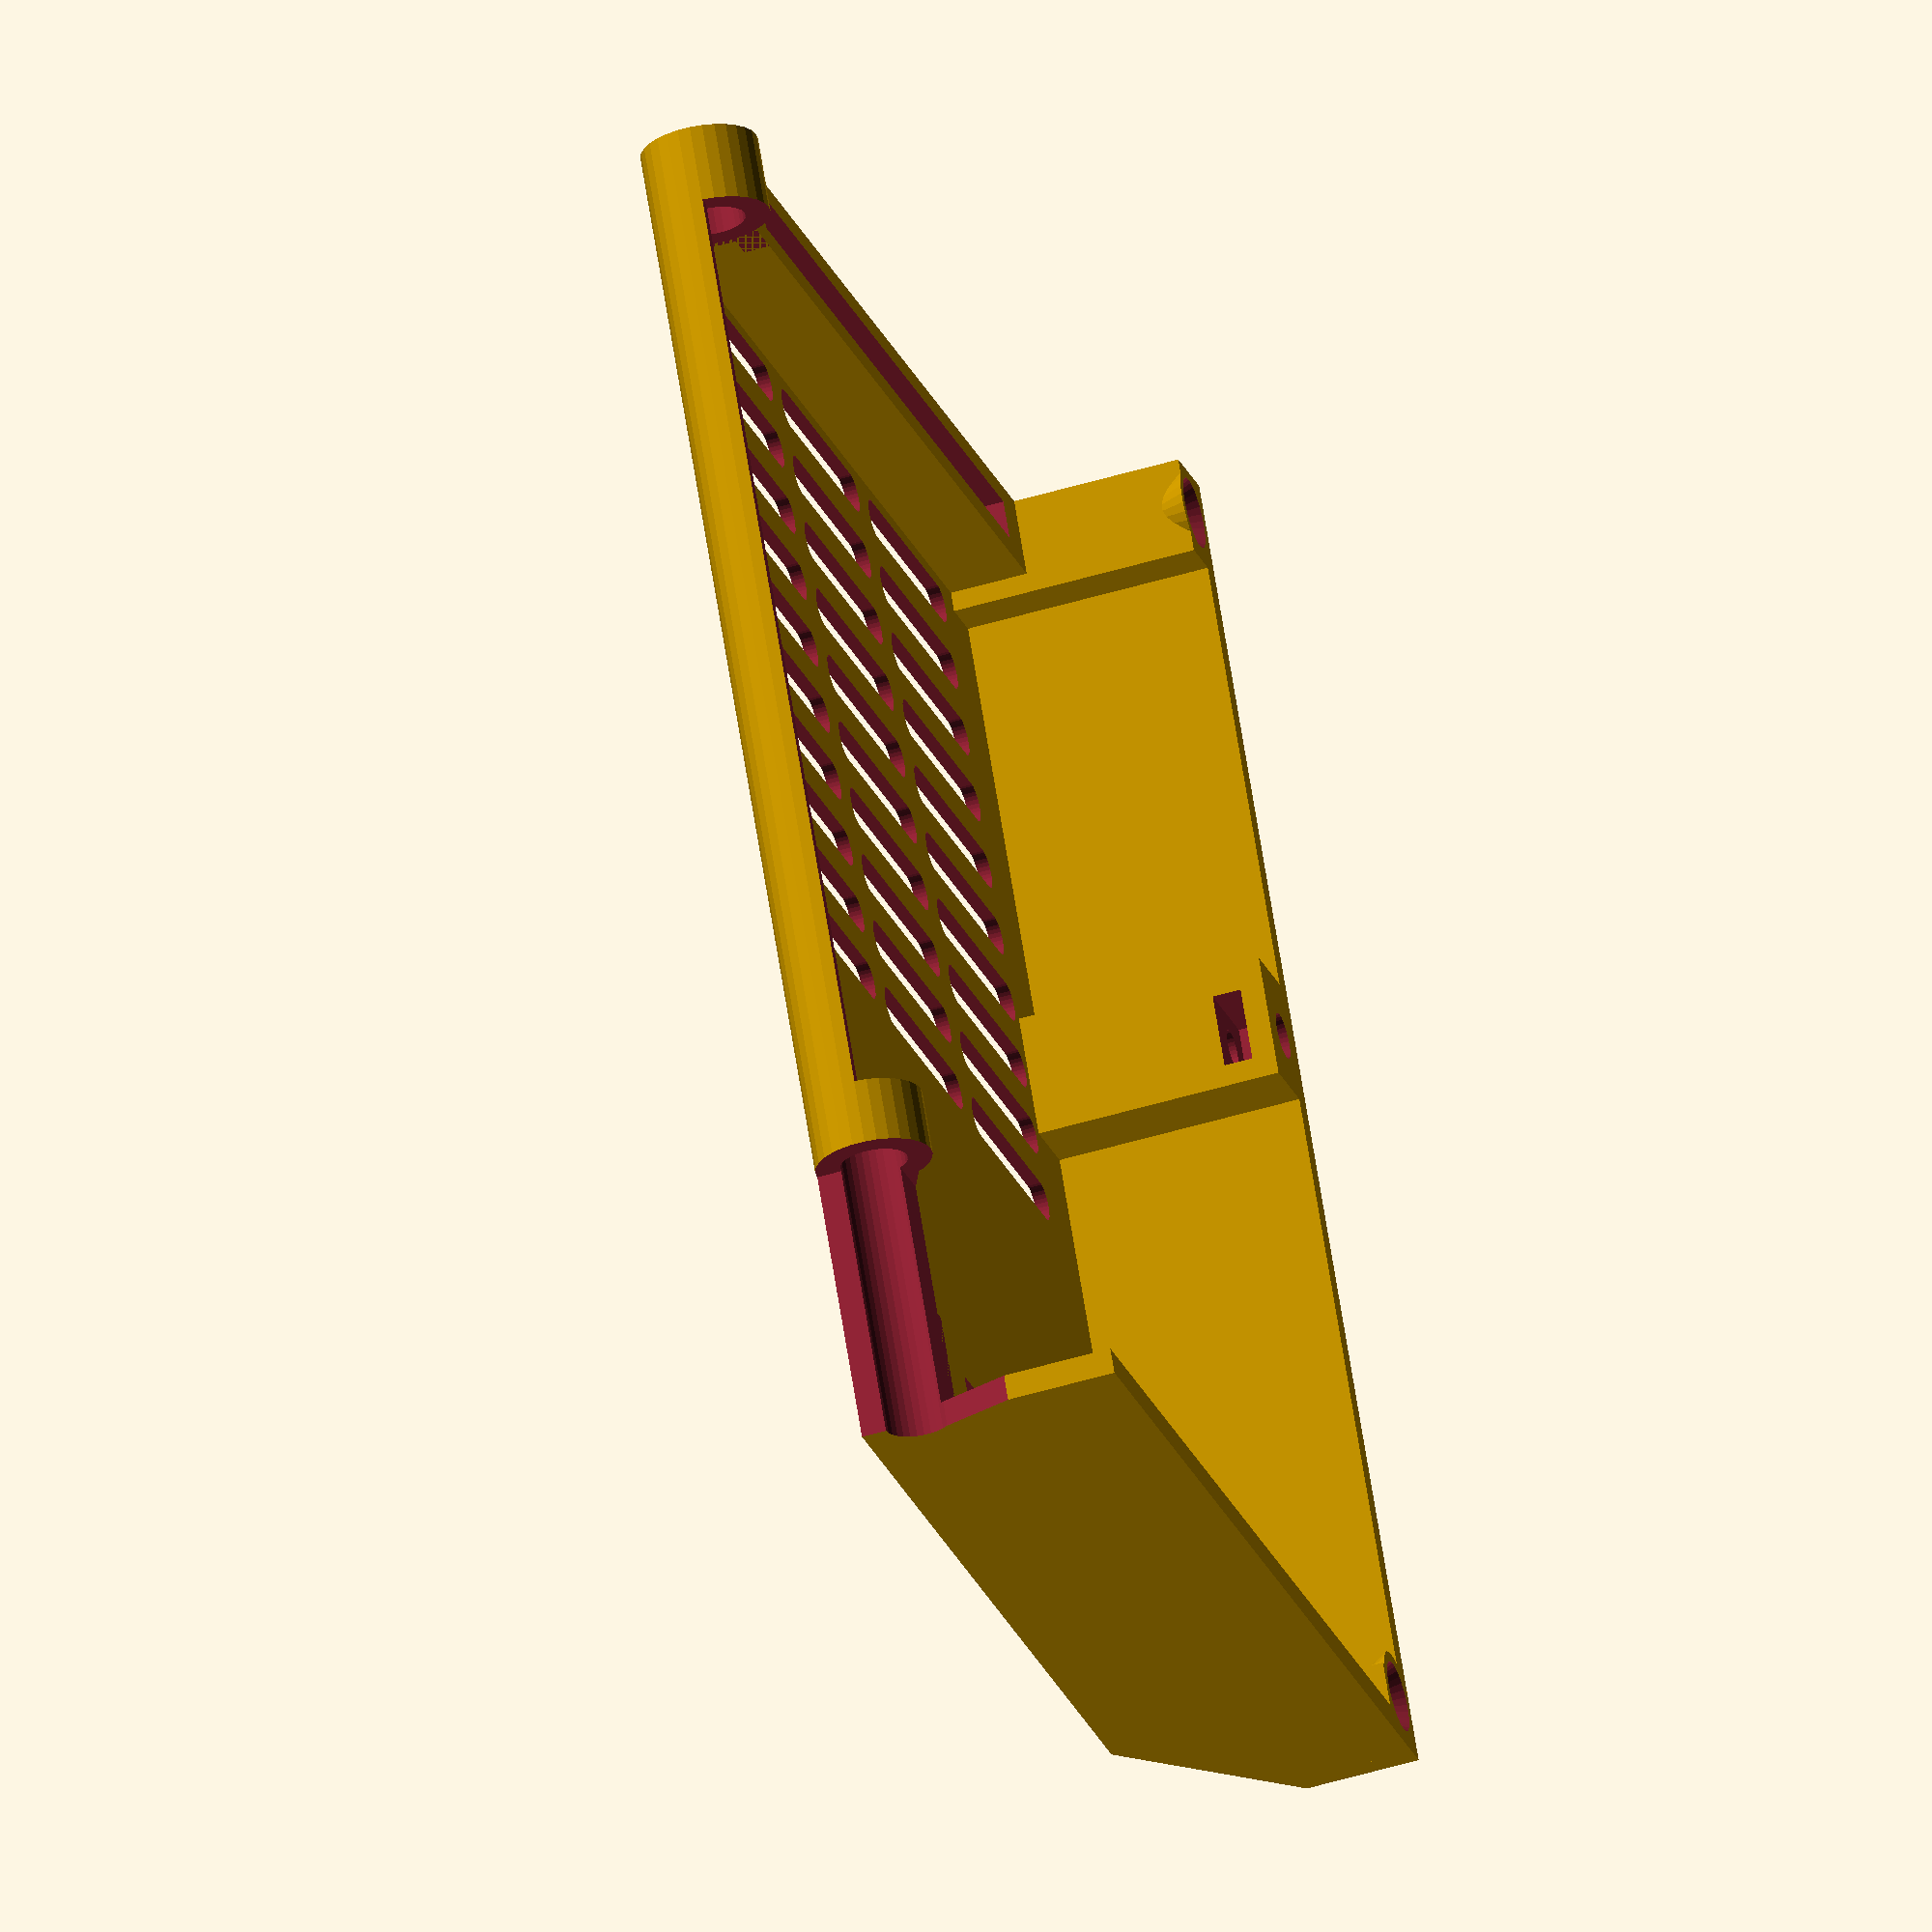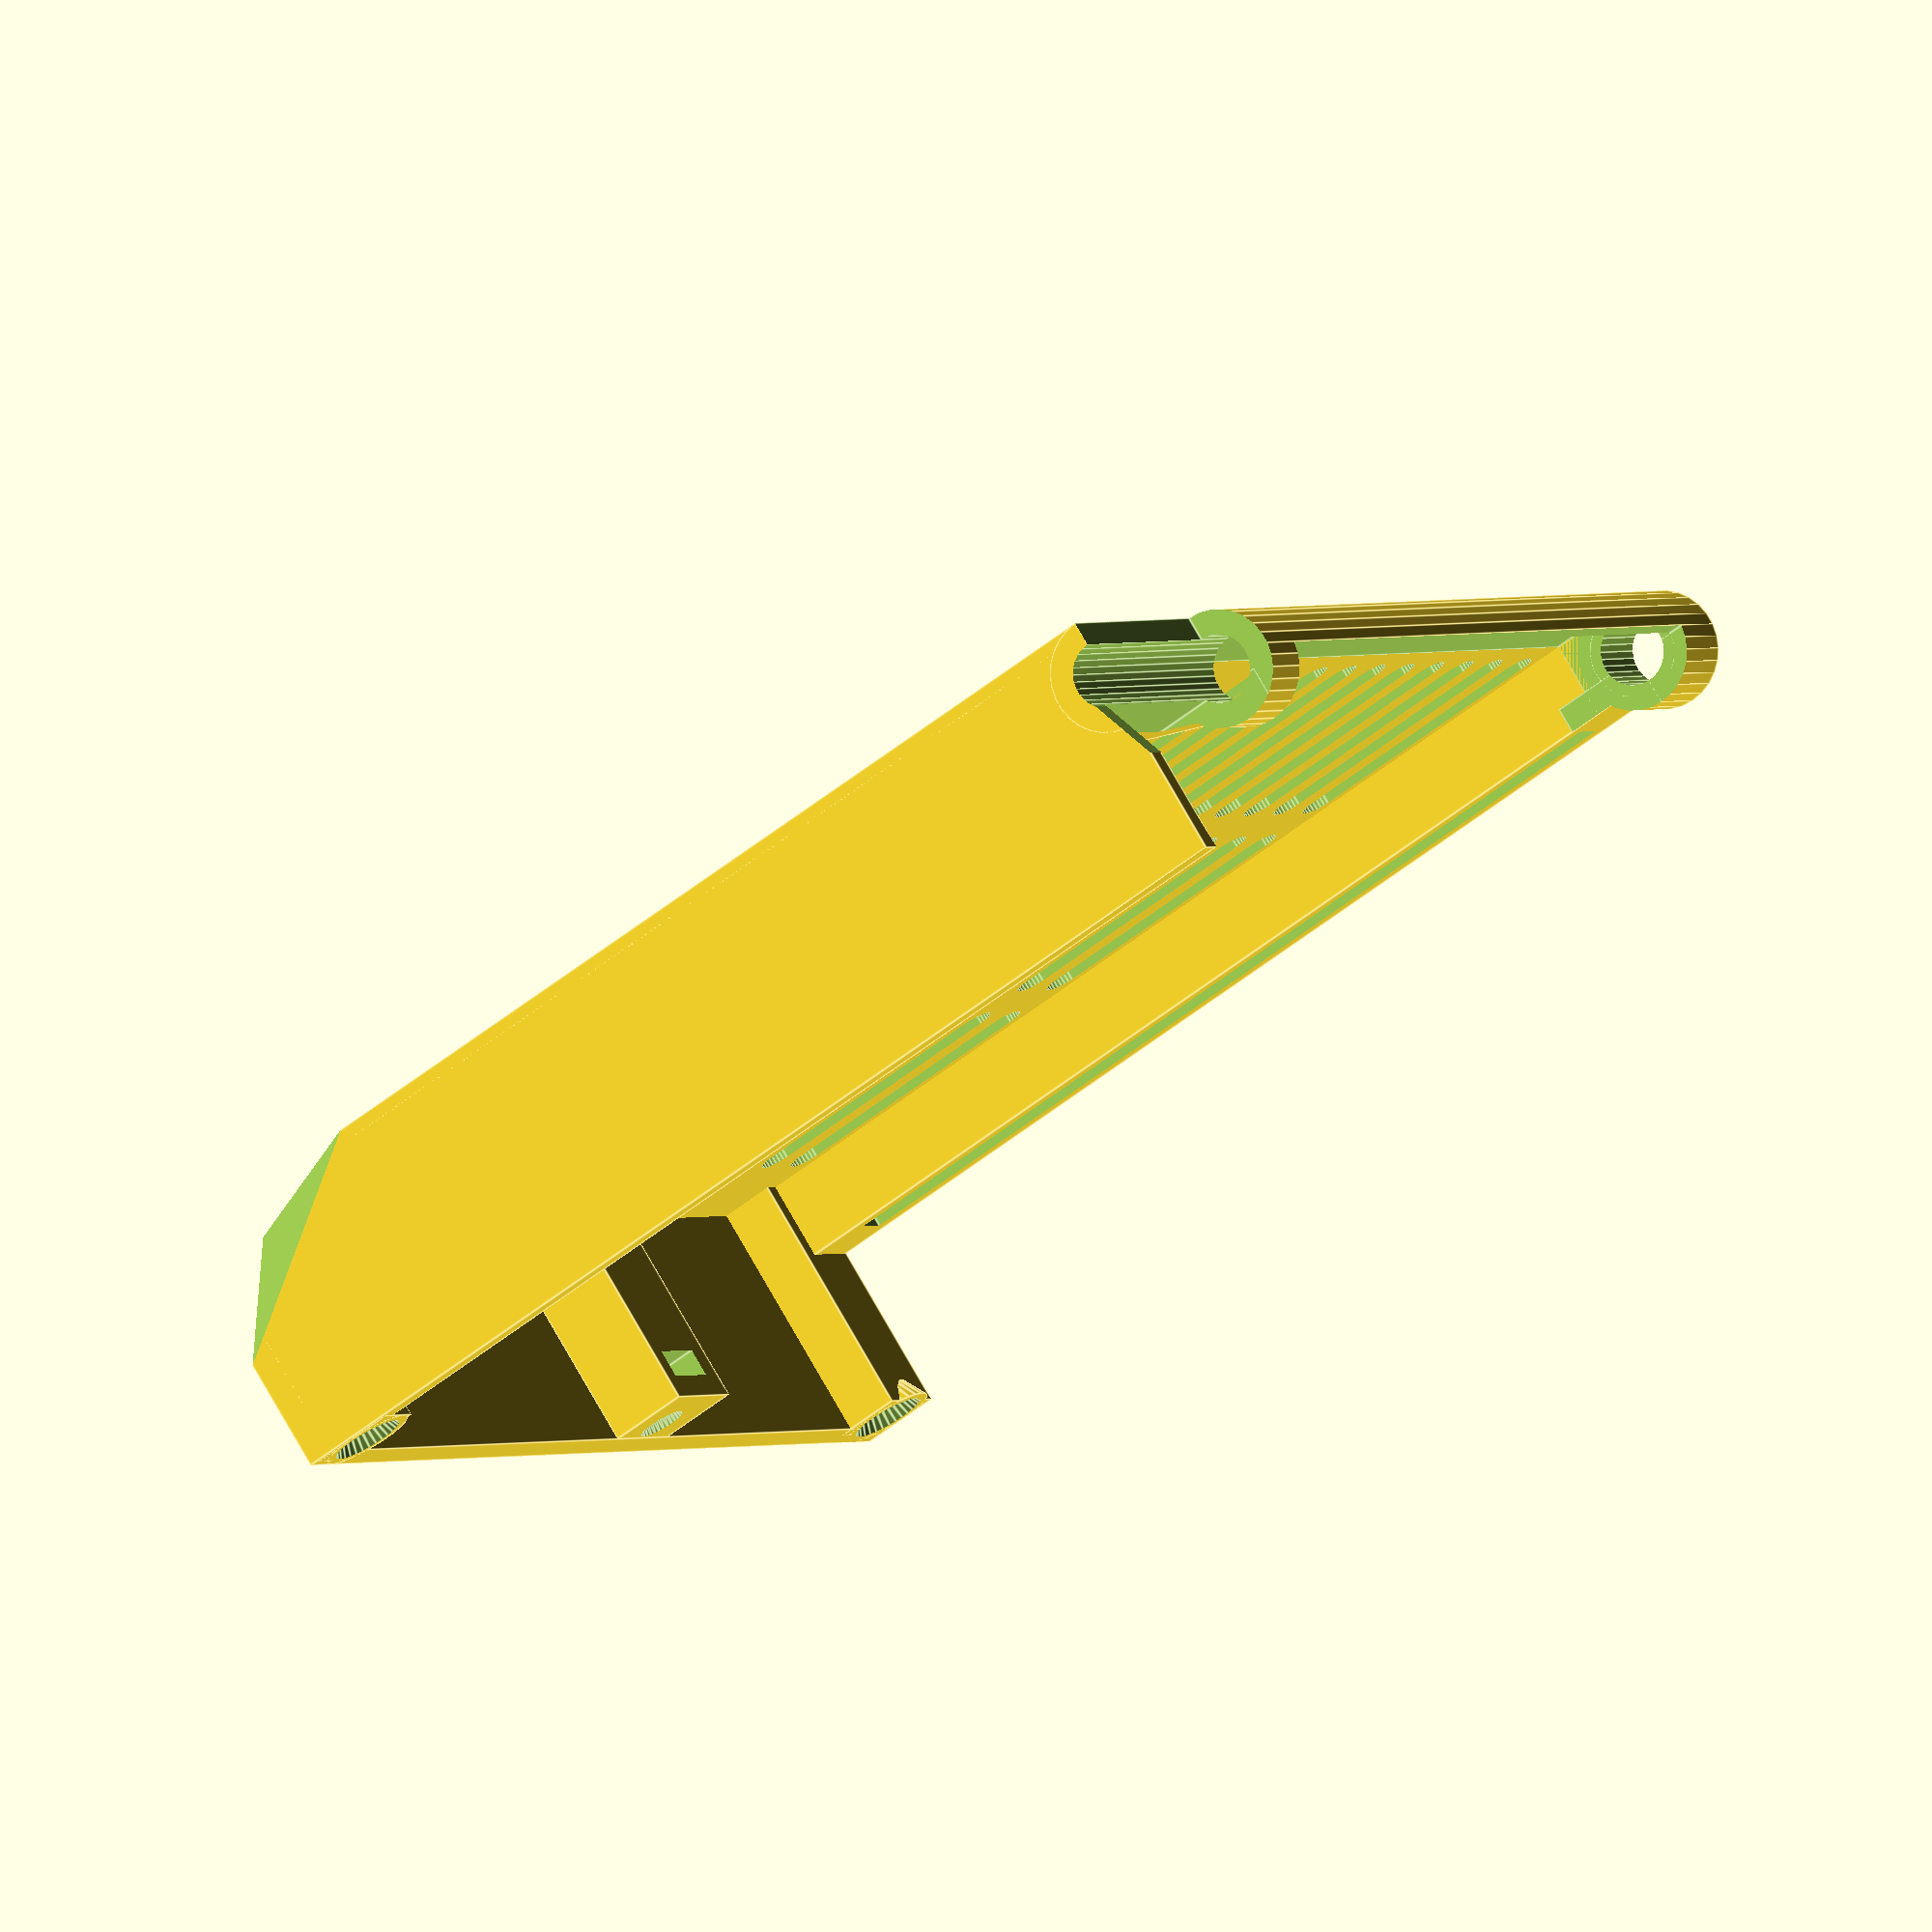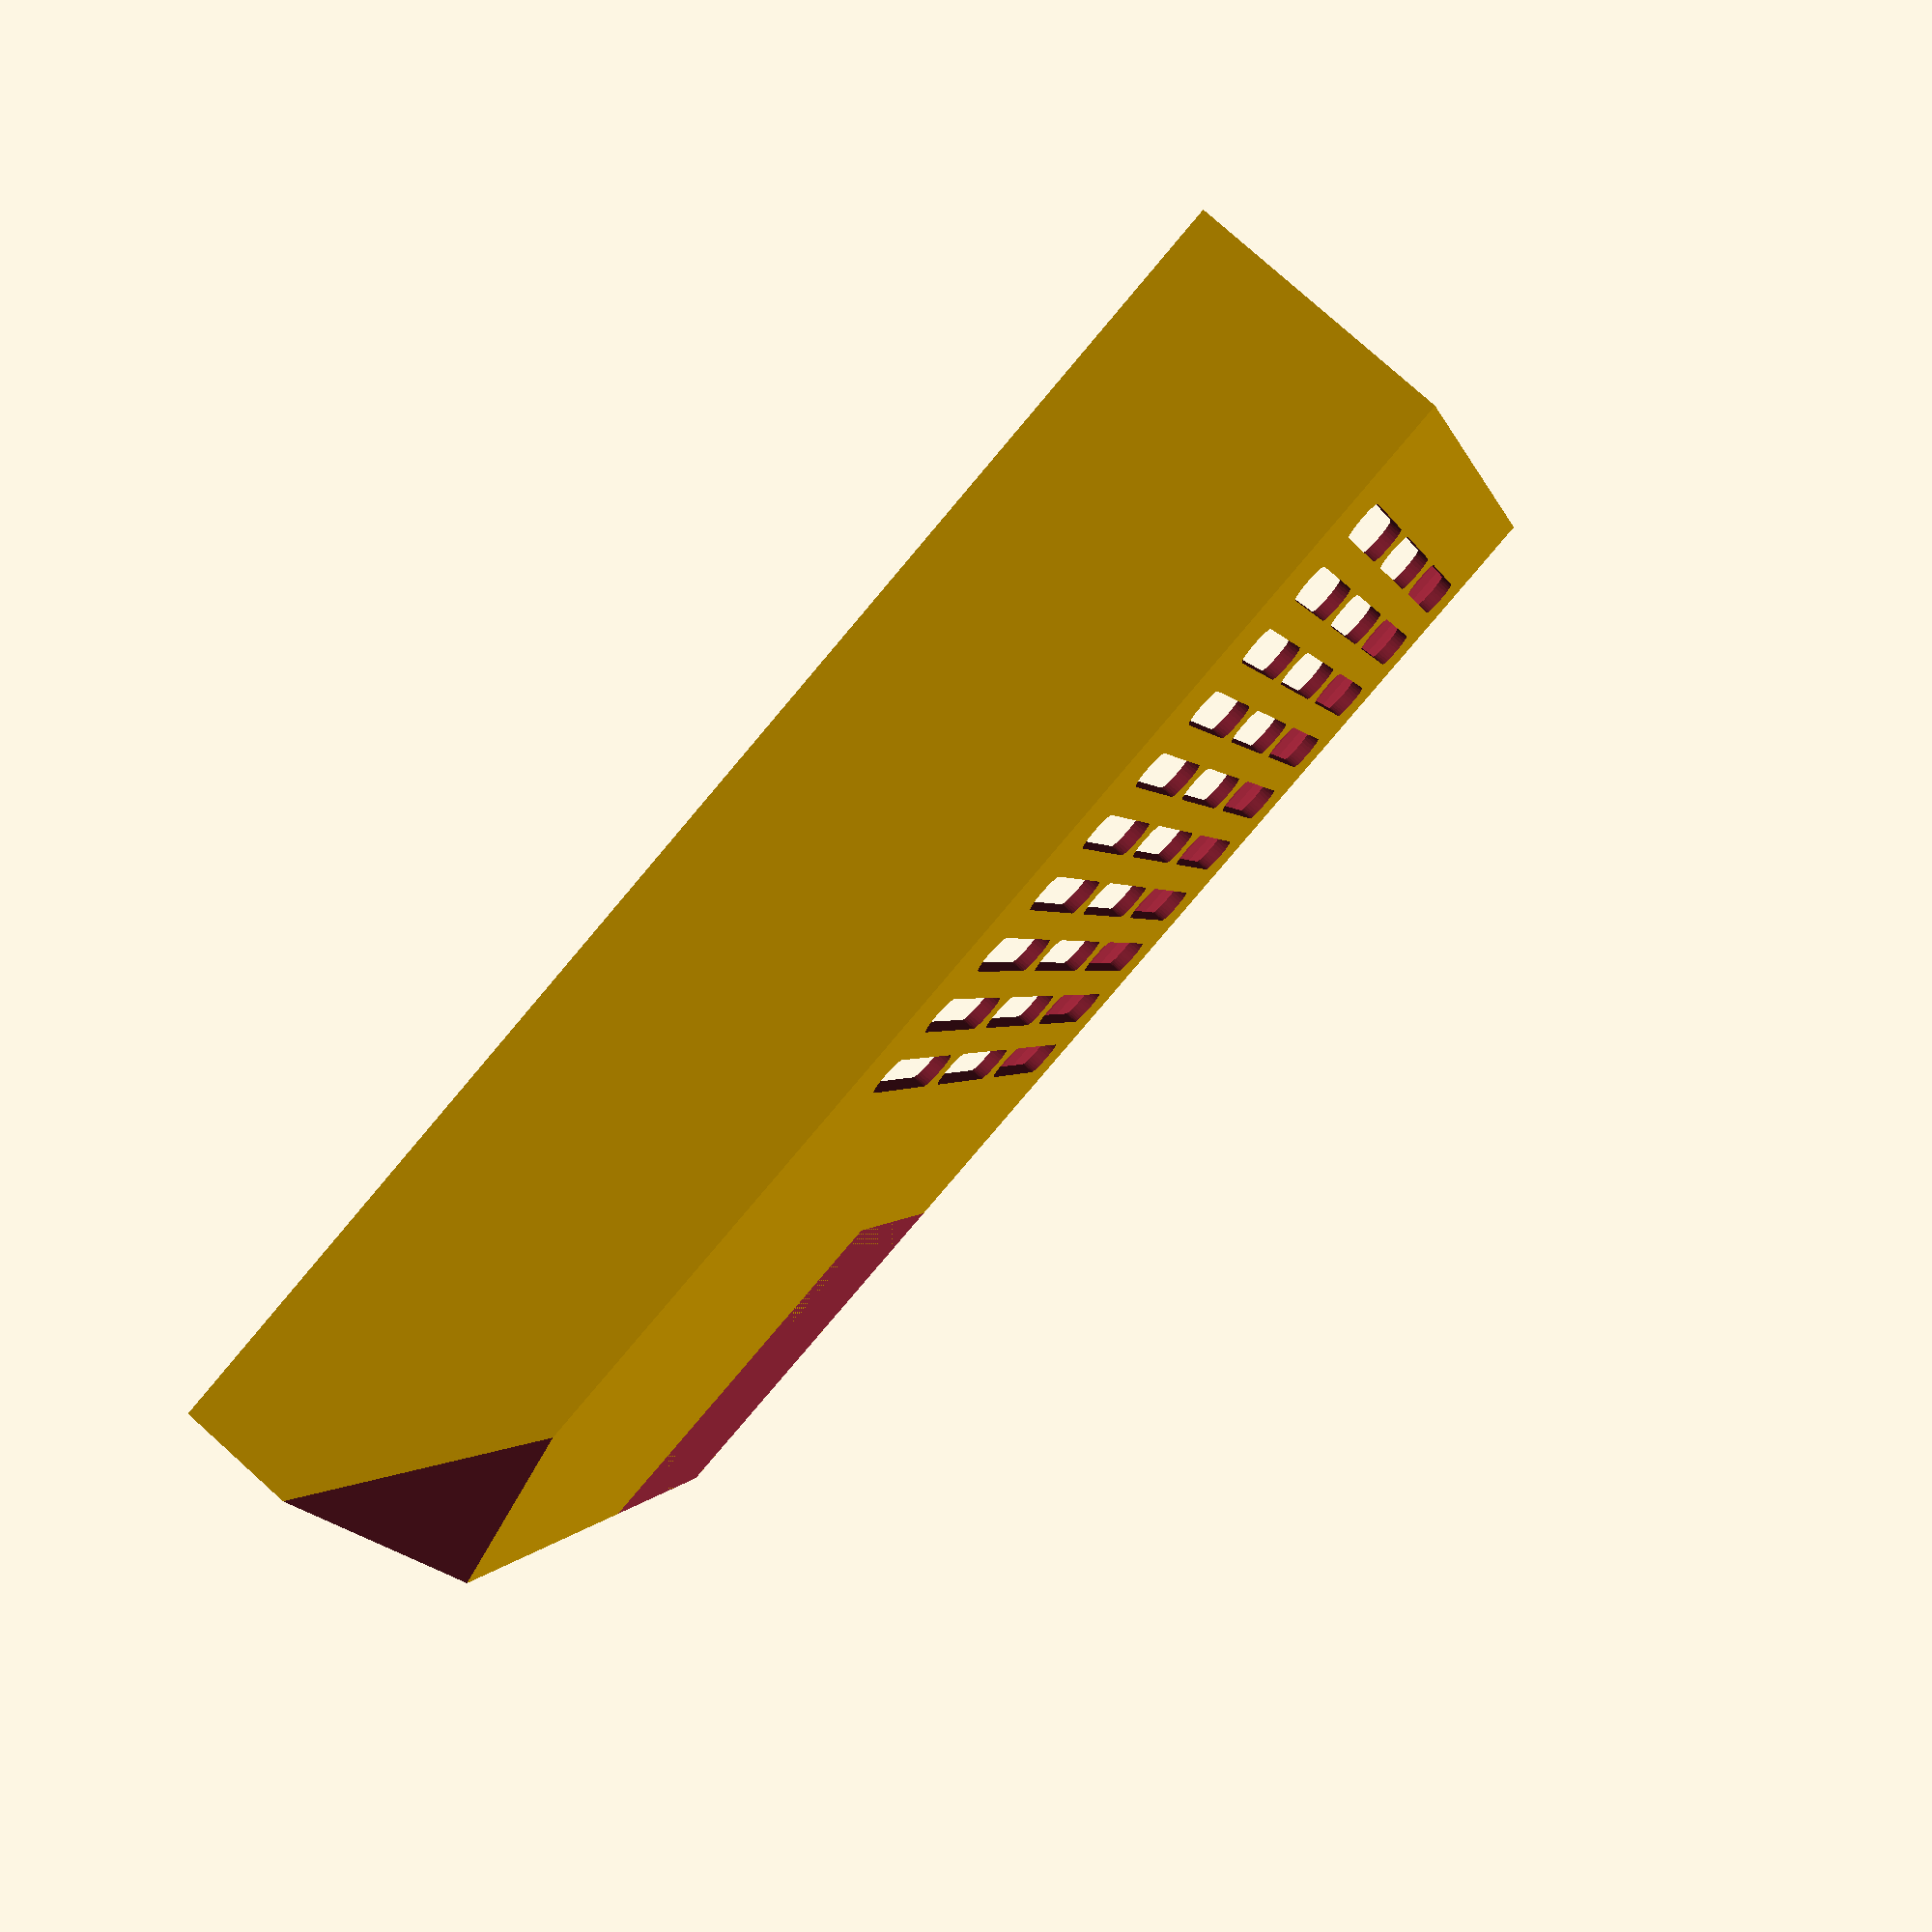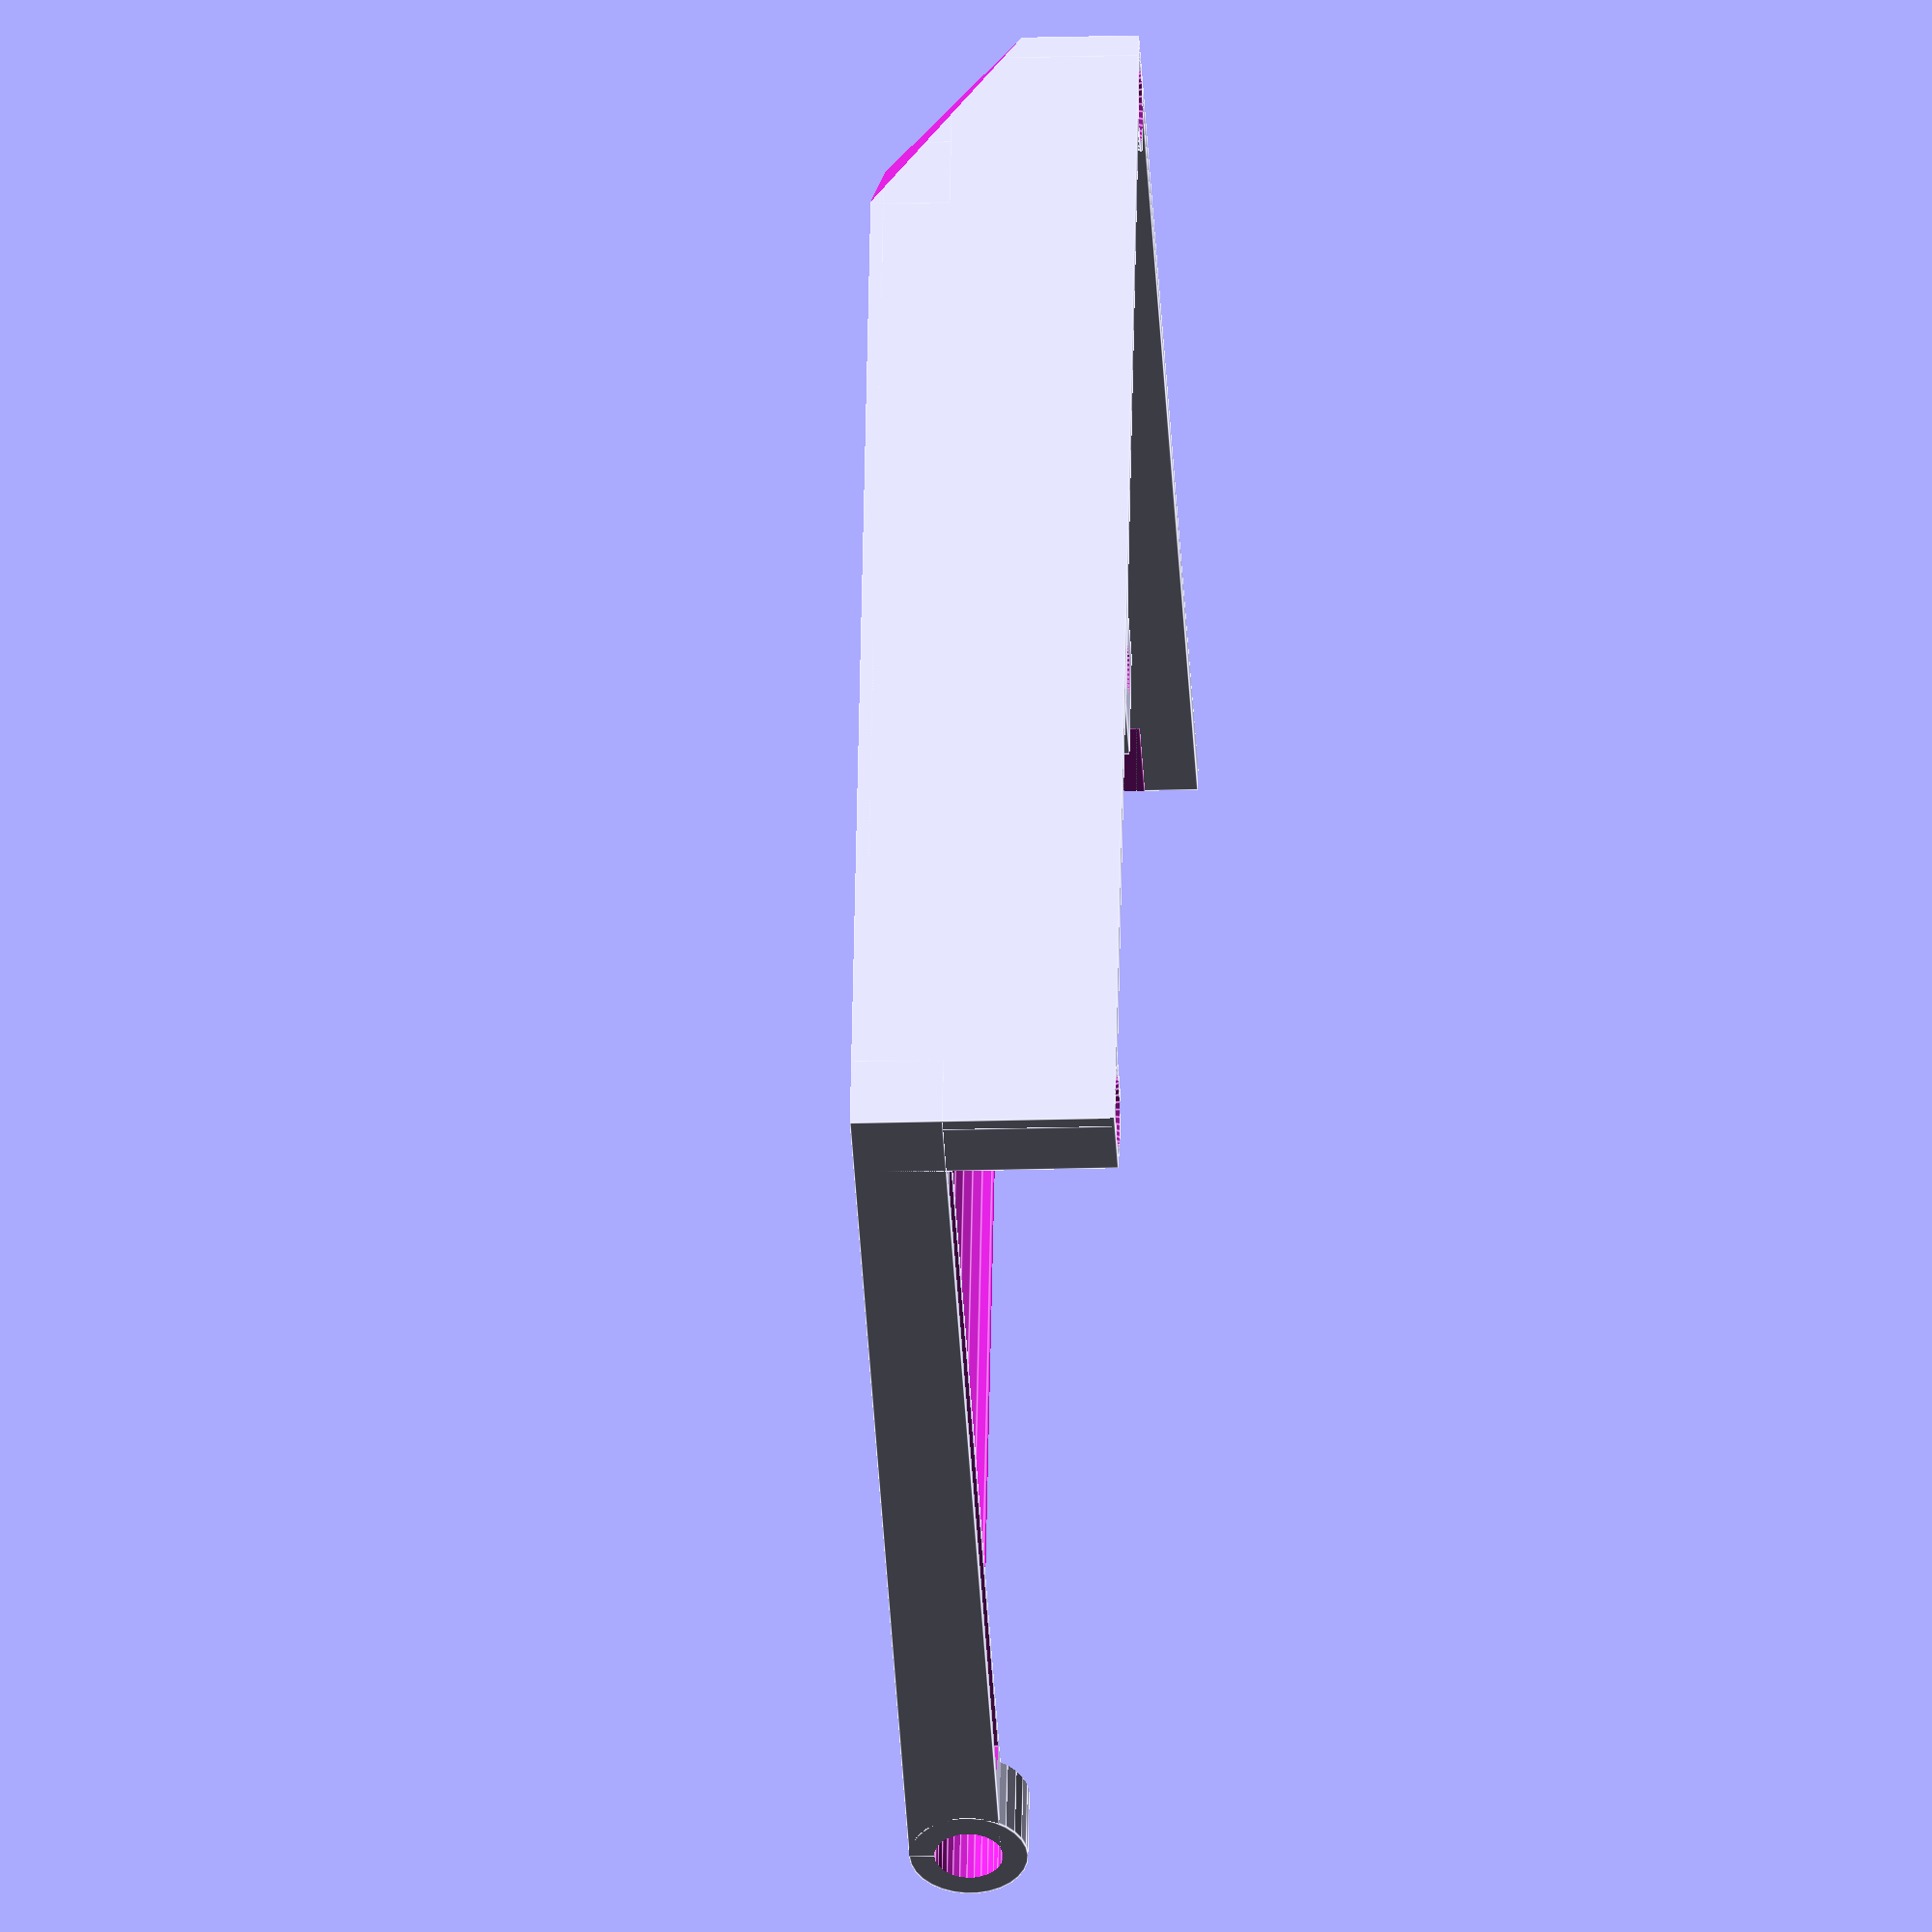
<openscad>
// PRUSA iteration3
// RAMBo cover door
// GNU GPL v3
// Josef Průša <iam@josefprusa.cz> and contributors
// http://www.reprap.org/wiki/Prusa_Mendel
// http://prusamendel.org

module body()
{
cube( [ 105.5 , 87.5 , 1 ] );  
cube( [ 105.5 , 2 , 20 ] );  
cube( [ 2 , 87.5 , 20 ] );  

// corner reinforcement
translate( [ 98 , 1 , 0 ] ) cube( [ 7.5 , 5 , 20 ] );   
translate( [ 0.5 , 0.5 , 0 ] ) cube( [ 5 , 6.5 , 20 ] );  
translate( [ 1 , 0 , 0 ] ) cube( [ 10 , 87.5 , 6 ] );  
translate( [ 99.5 , 0 , 0 ] ) cube( [ 6 , 87.5 , 7 ] );  
translate( [ 10 , 0 , 0 ] ) cube( [ 6 , 5 , 6 ] );  

// screw thread body
translate( [ 54 , 2 , 0 ] ) cube( [ 9.5 , 6 , 20 ] );  

// rounded side
translate( [ 0 , 87.5 , 4.5 ] ) rotate([0,90,0]) cylinder( h = 105.5, r = 4.5, $fn=30);  

// upper hinge reinforcement
translate( [ 0.5 , 69 , -9 ] ) rotate([20,0,0]) cube( [ 26 , 20 , 10 ] );  
    
// door closing
translate( [ 4 , 3.5 , 16.8 ] ) rotate([0,0,0]) cylinder( h = 3.2, r1 = 1.8, r2= 3.5, $fn=30);  
translate( [ 102 , 3.5 , 16.8 ] ) rotate([0,0,0]) cylinder( h = 3.2, r1 = 1.8, r2= 3.5, $fn=30); 

}

module ventilation_holes()
    {
     for ( i = [0 : 9] ){
      translate([46 + (i*5.5),10.5,-1]) cube([3,19,10]);
      translate([47.5 + (i*5.5),10.5,-1]) cylinder( h = 10, r = 1.5, $fn=30);;
      translate([47.5 + (i*5.5),29.5,-1]) cylinder( h = 10, r = 1.5, $fn=30);;
    }
}

module cutouts()
{
// door closing screw
translate( [ 58.5 , 4 , 5 ] ) cylinder( h = 17, r = 1.5, $fn=30);  
translate( [ 58.5 , 4 , 18.5 ] ) cylinder( h = 2, r1 = 1.5, r2=1.9, $fn=30); 

ventilation_holes();
translate([0,50,0]) ventilation_holes();
translate([0,25,0]) ventilation_holes();
    

// rounded side cutoff    
translate( [ 26.5 , 87.5 , 4.5 ] ) rotate([0,90,0]) cylinder( h = 73, r = 3.5, $fn=30);   
translate([ 26.5 ,80,5]) cube([73,19,10]); 
translate([ 26.5 ,82.5,1]) cube([73,5,10]); 
    
translate( [ 0 , 60 , -10 ] ) cube( [ 30 , 30 , 10 ] );    
translate( [ -1 , 87.5 , 0 ] ) cube( [ 22.5 , 10 , 10 ] );   

// upper hinge 
translate( [2 , 80, 6] ) cube( [ 19.5, 10 , 10 ] );     
translate( [-2 , 89.7, 3] ) rotate([70,0,0]) cube( [ 19.5, 10 , 5 ] );   
translate( [ -5 , 87.5 , 4.5 ] ) rotate([0,90,0]) cylinder( h = 26.5, r = 2.5, $fn=30);  

// hinge hole
translate( [ -5 , 87.5 , 4.5 ] ) rotate([0,90,0]) cylinder( h = 120, r = 2.6, $fn=30); 

// door closing 
translate( [ 4 , 3.5 , 16.9 ] ) rotate([0,0,0]) cylinder( h = 3.2, r1 = 1.2, r2= 2.8, $fn=30);  
translate( [ 102 , 3.5 , 16.9 ] ) rotate([0,0,0]) cylinder( h = 3.2, r1 = 1.2, r2= 2.8, $fn=30);  

// M3 NUT
translate( [55.65 , 0.5, 16] ) cube( [ 5.7, 10 , 2.2 ] );  


translate( [4 , 10, 4] ) cube( [ 4, 65 , 5 ] );  
translate( [101 , 10, 4] ) cube( [ 3, 70 , 5 ] );  

}



module RAMBo_cover_doors()
{
difference()
{
    body();
    cutouts();
    translate( [0 , -20, -3] ) rotate([0,45,45]) cube( [ 30, 30 , 20 ] );  
    }
}
 
RAMBo_cover_doors();
    
    
    
    
    
    
    
    
    
    
</openscad>
<views>
elev=52.4 azim=239.1 roll=287.8 proj=o view=solid
elev=103.3 azim=242.6 roll=209.6 proj=o view=edges
elev=281.1 azim=194.7 roll=131.9 proj=p view=solid
elev=200.4 azim=288.9 roll=266.9 proj=o view=edges
</views>
